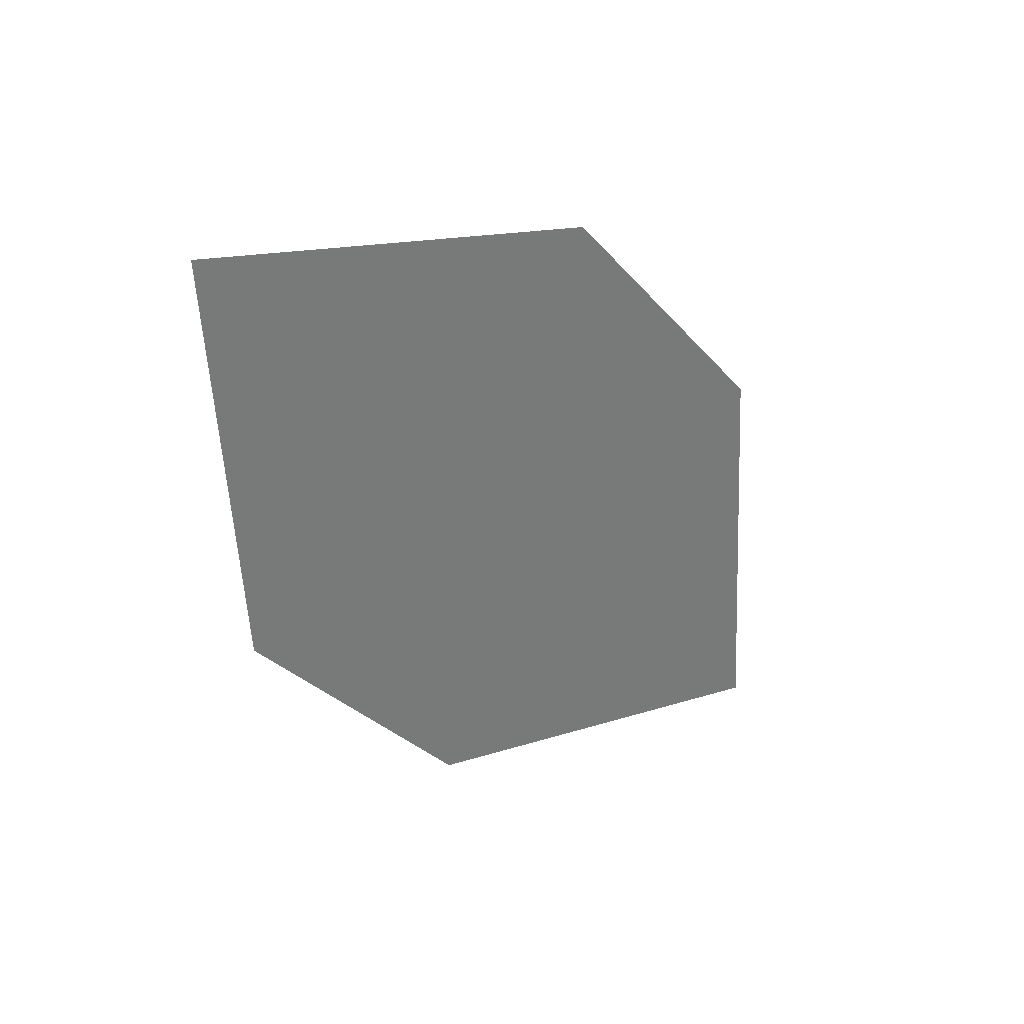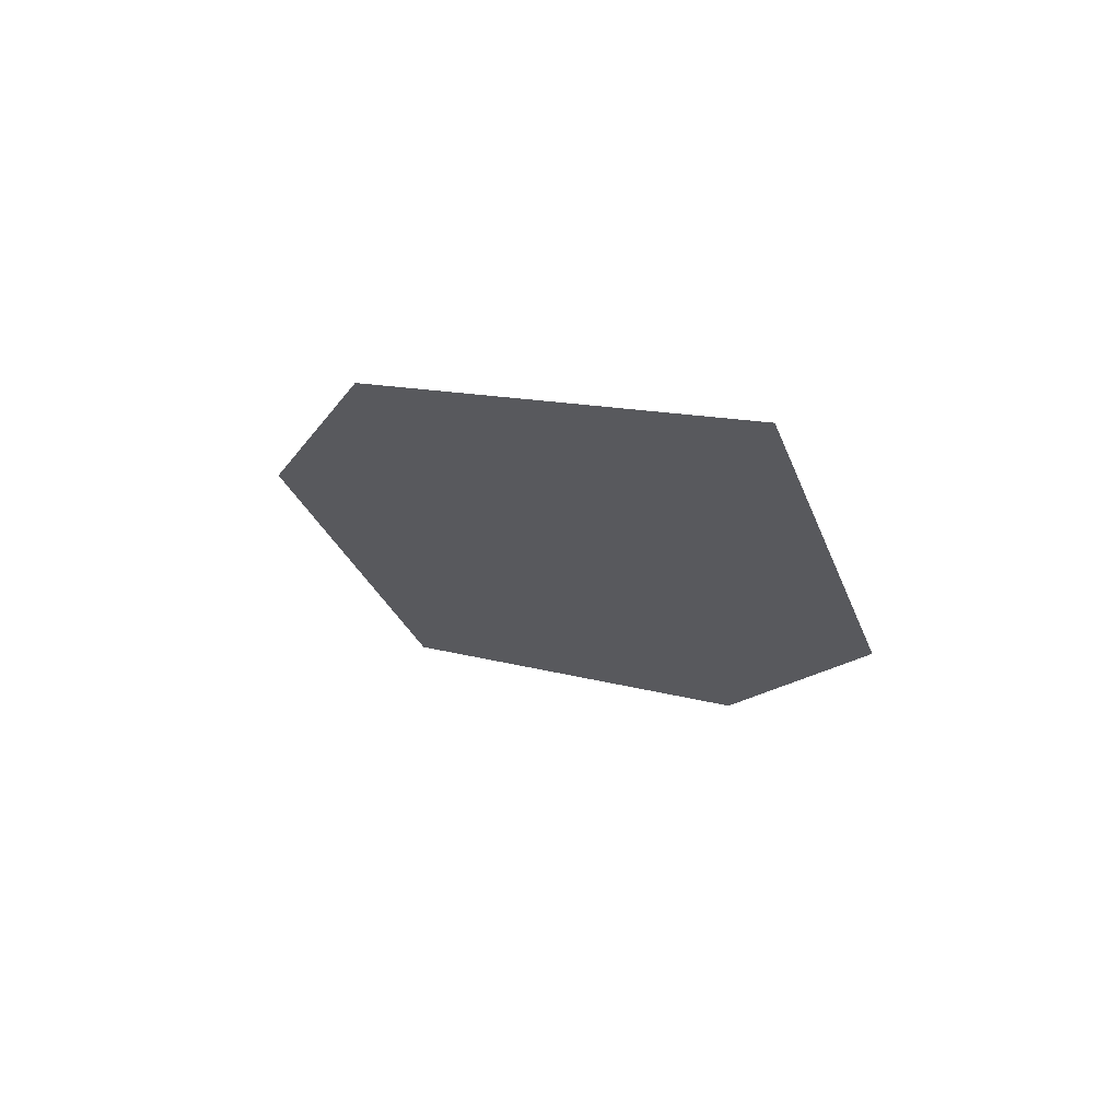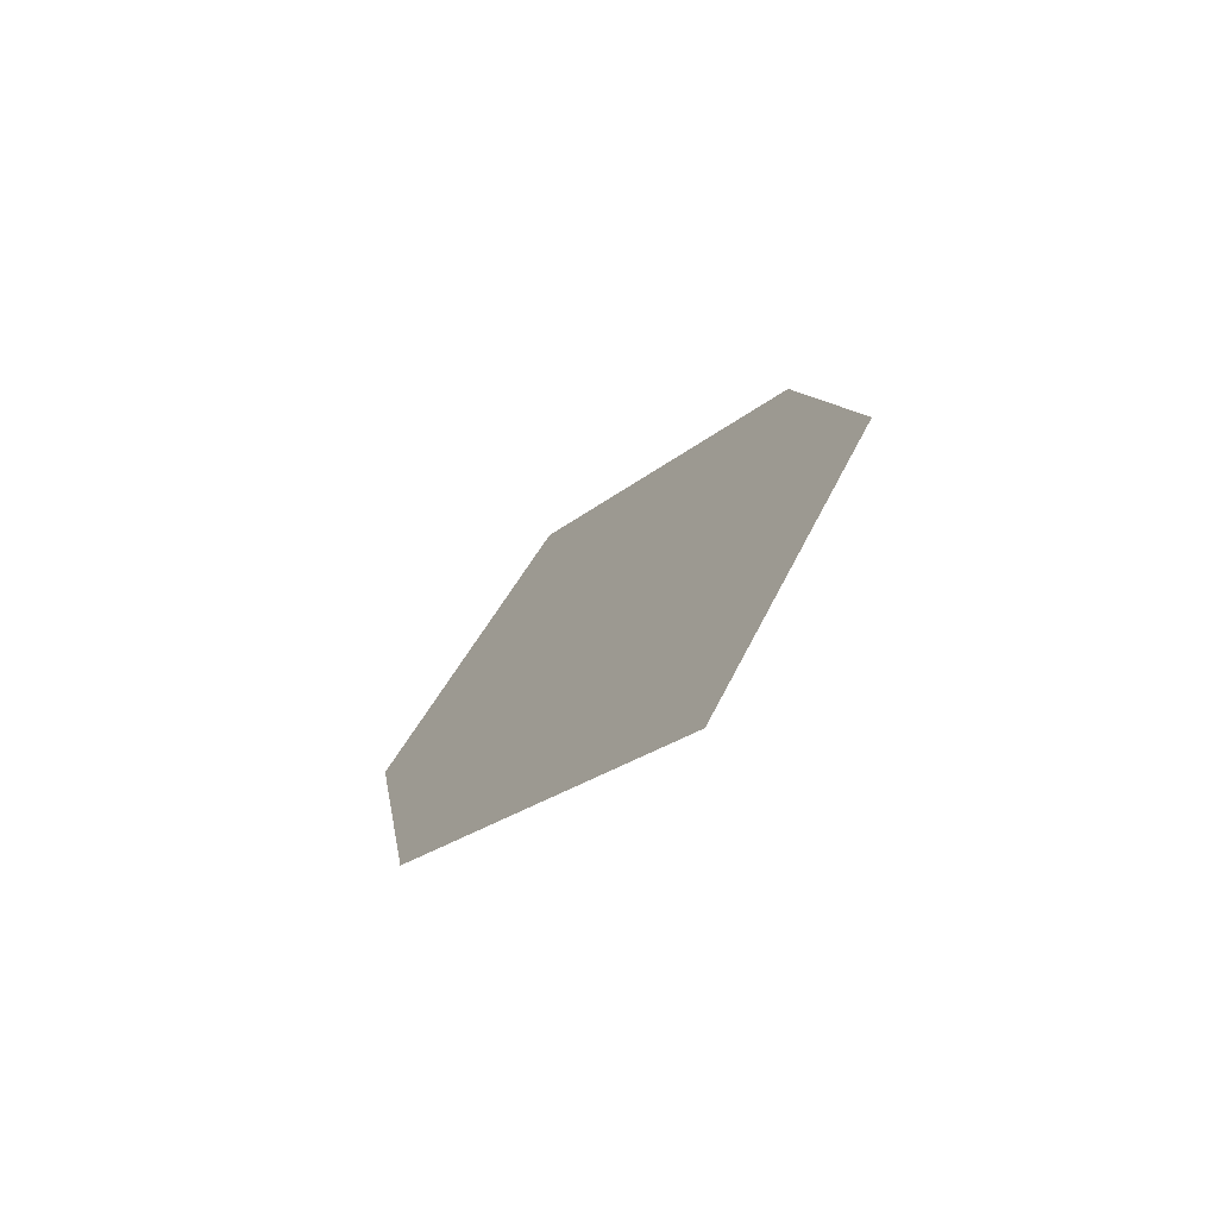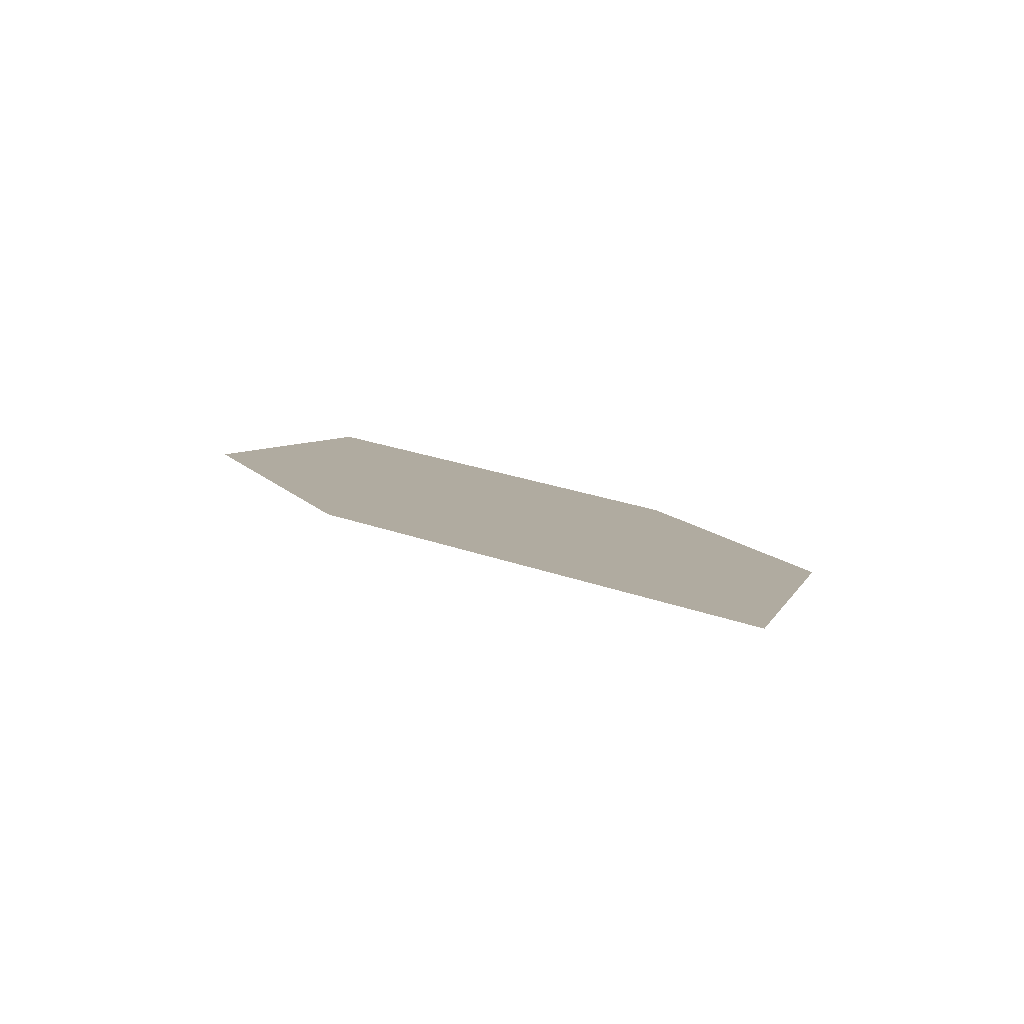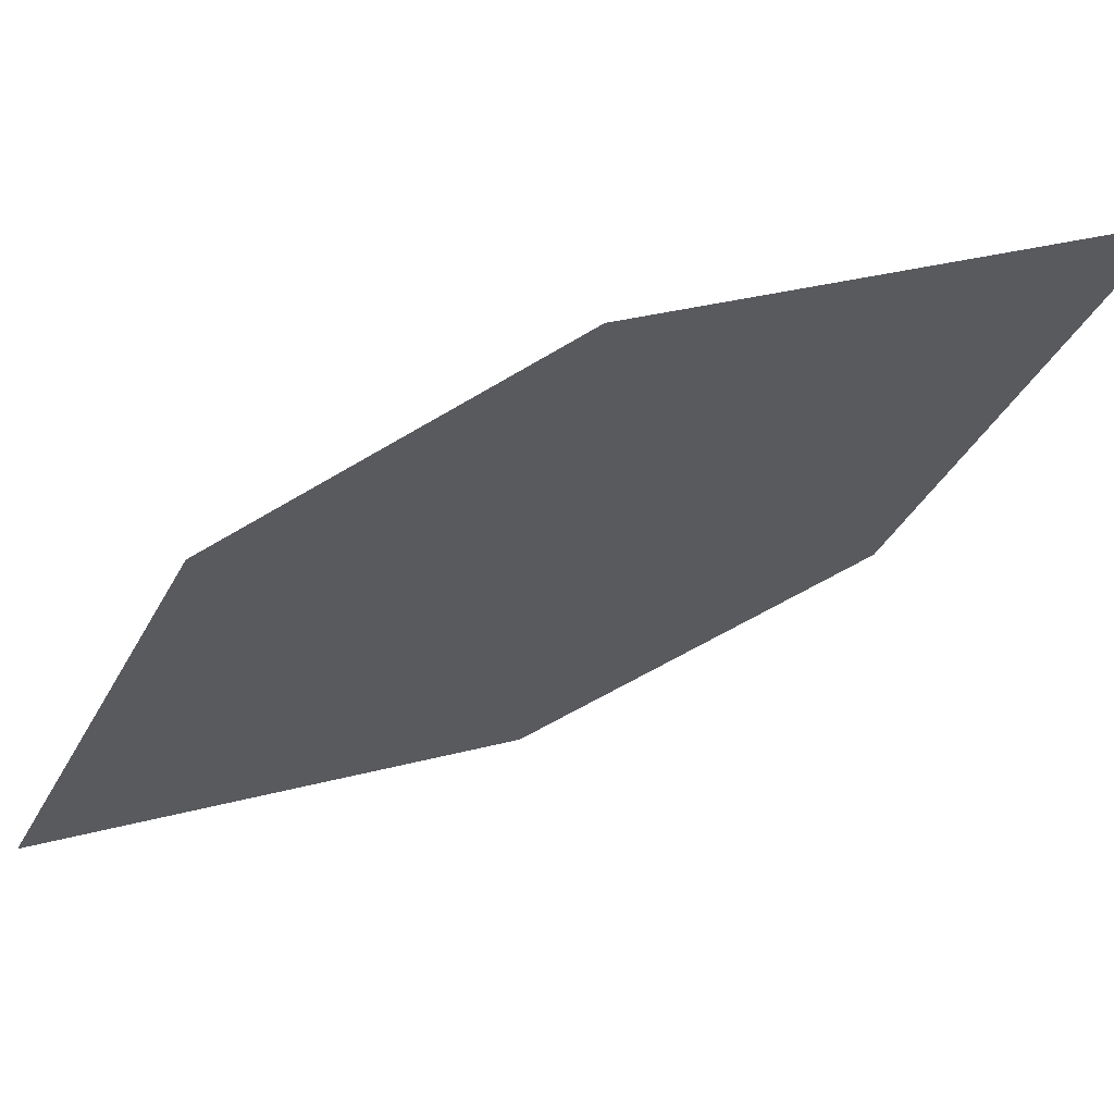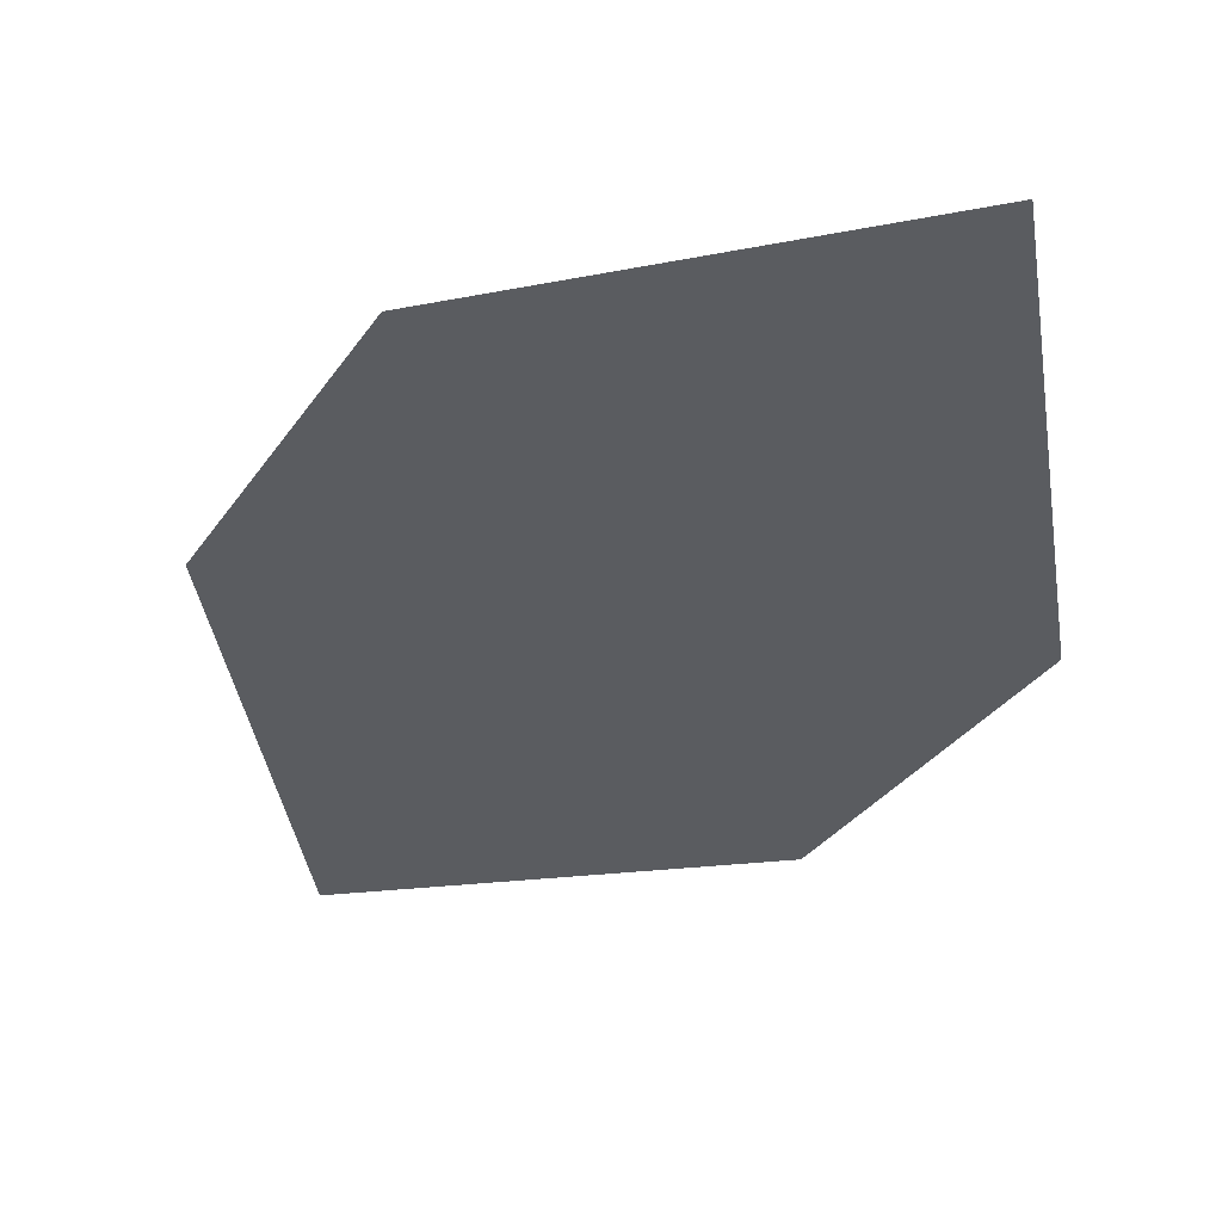
<metadata>
{"format":"obj","ext":"obj","renderer":"f3d","projection":"perspective","resolution":1024,"background":"white","views":[{"elev":56.7,"azim":136.5,"up":"+Y"},{"elev":51.4,"azim":18.8,"up":"+Y"},{"elev":-50.1,"azim":-139.6,"up":"+Y"},{"elev":78.9,"azim":5.7,"up":"+Y"},{"elev":-23.1,"azim":90.7,"up":"+Z"},{"elev":-51.0,"azim":-55.6,"up":"+Z"}]}
</metadata>
<code>
o leaves.071
v -0.0327 -0.04387 0.9668
v -0.02199 -0.09399 0.9516
v -0.08727 -0.1529 0.9269
v -0.07979 -0.06644 0.9554
v -0.09798 -0.1028 0.9421
v -0.04018 -0.1303 0.9383
f 1 2 6 3
f 1 3 5 4

</code>
